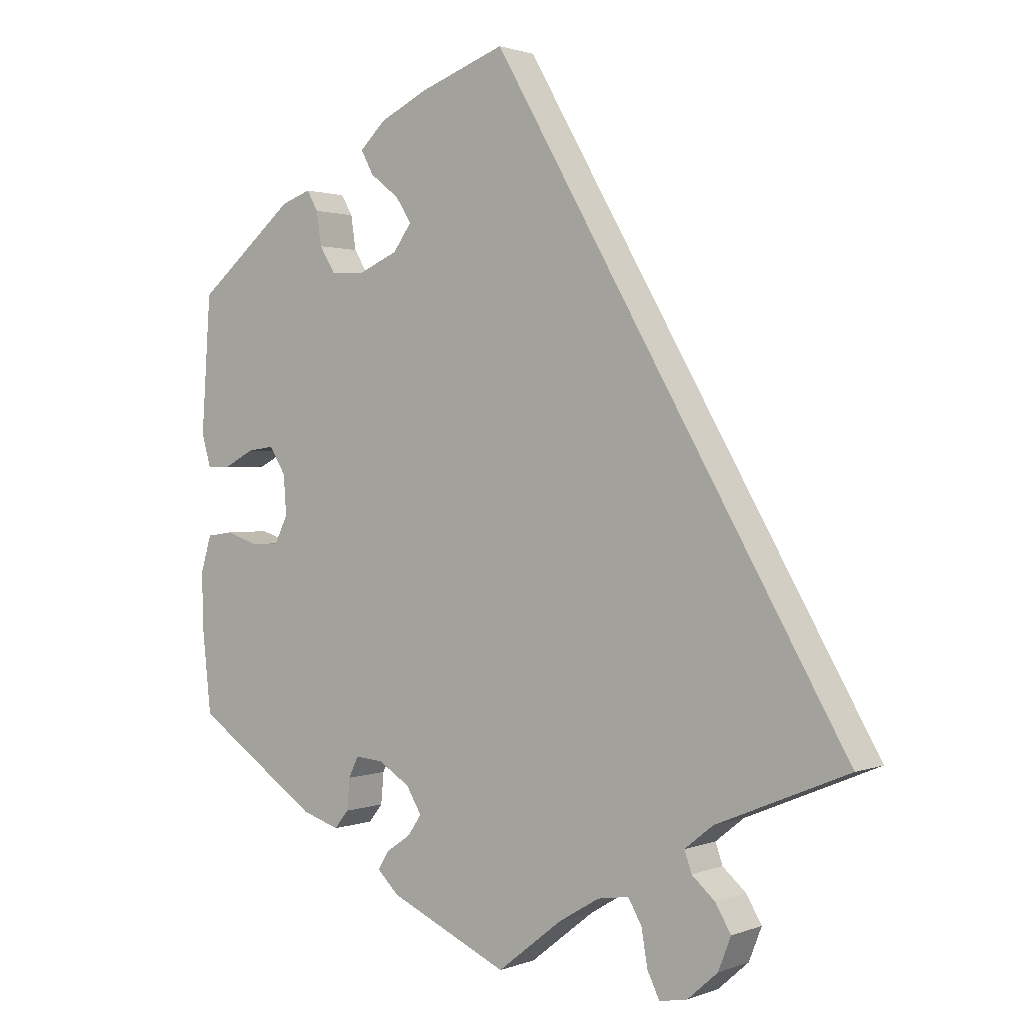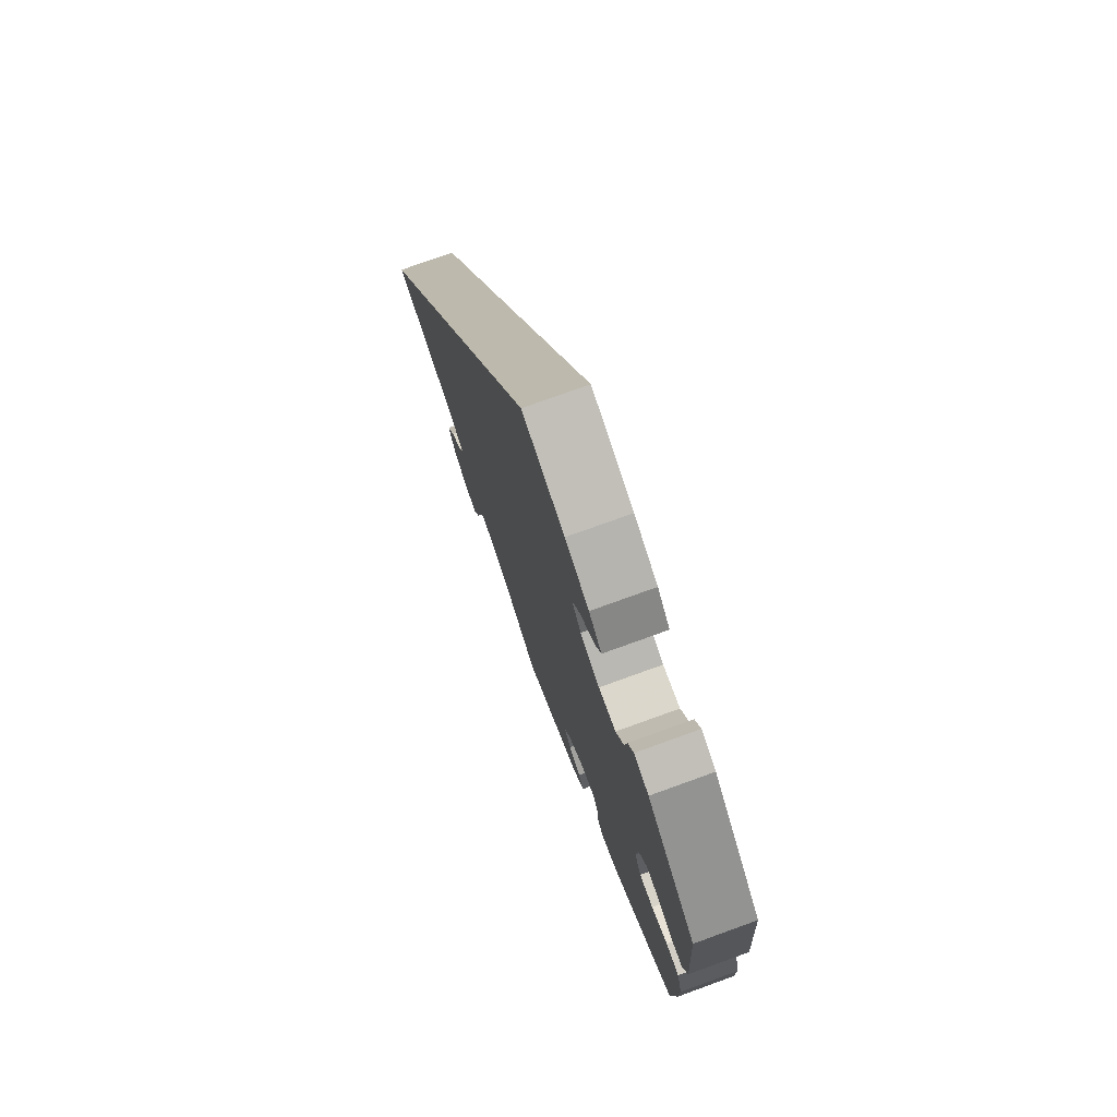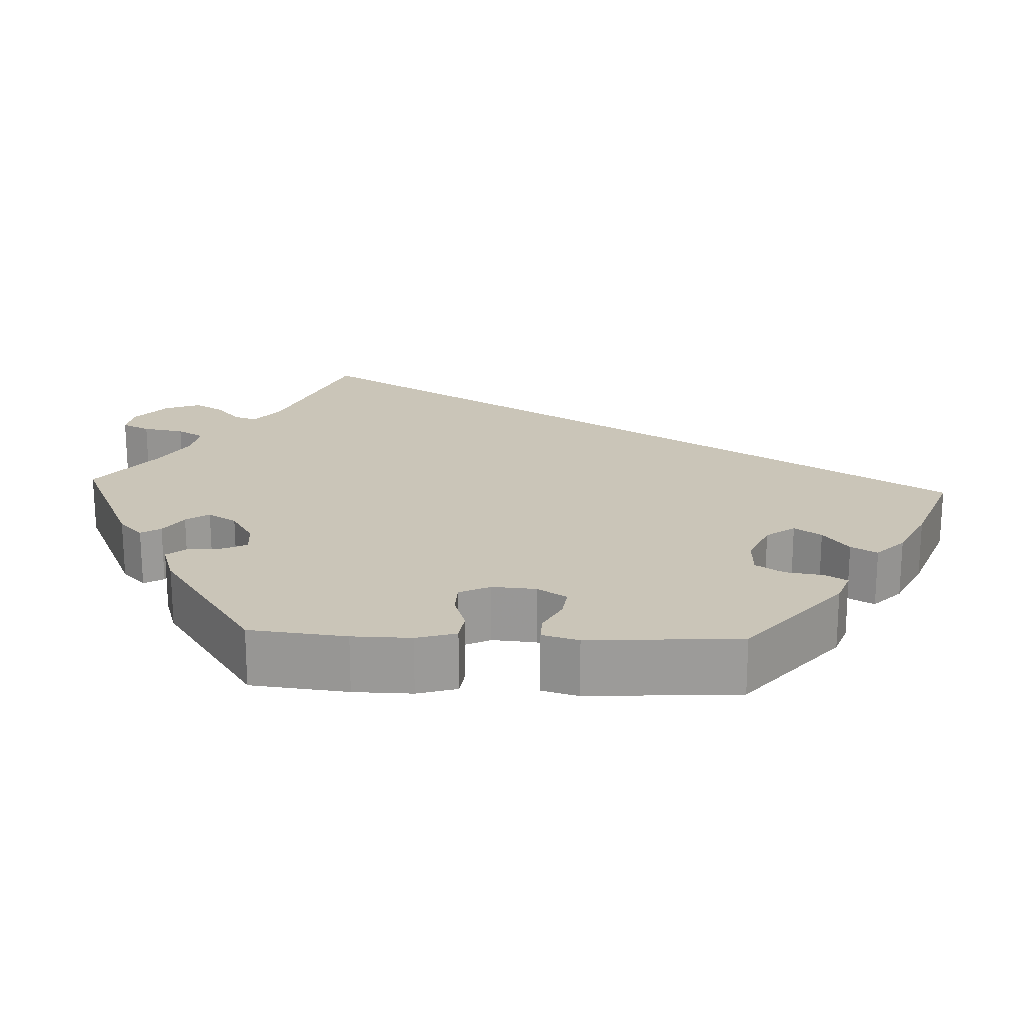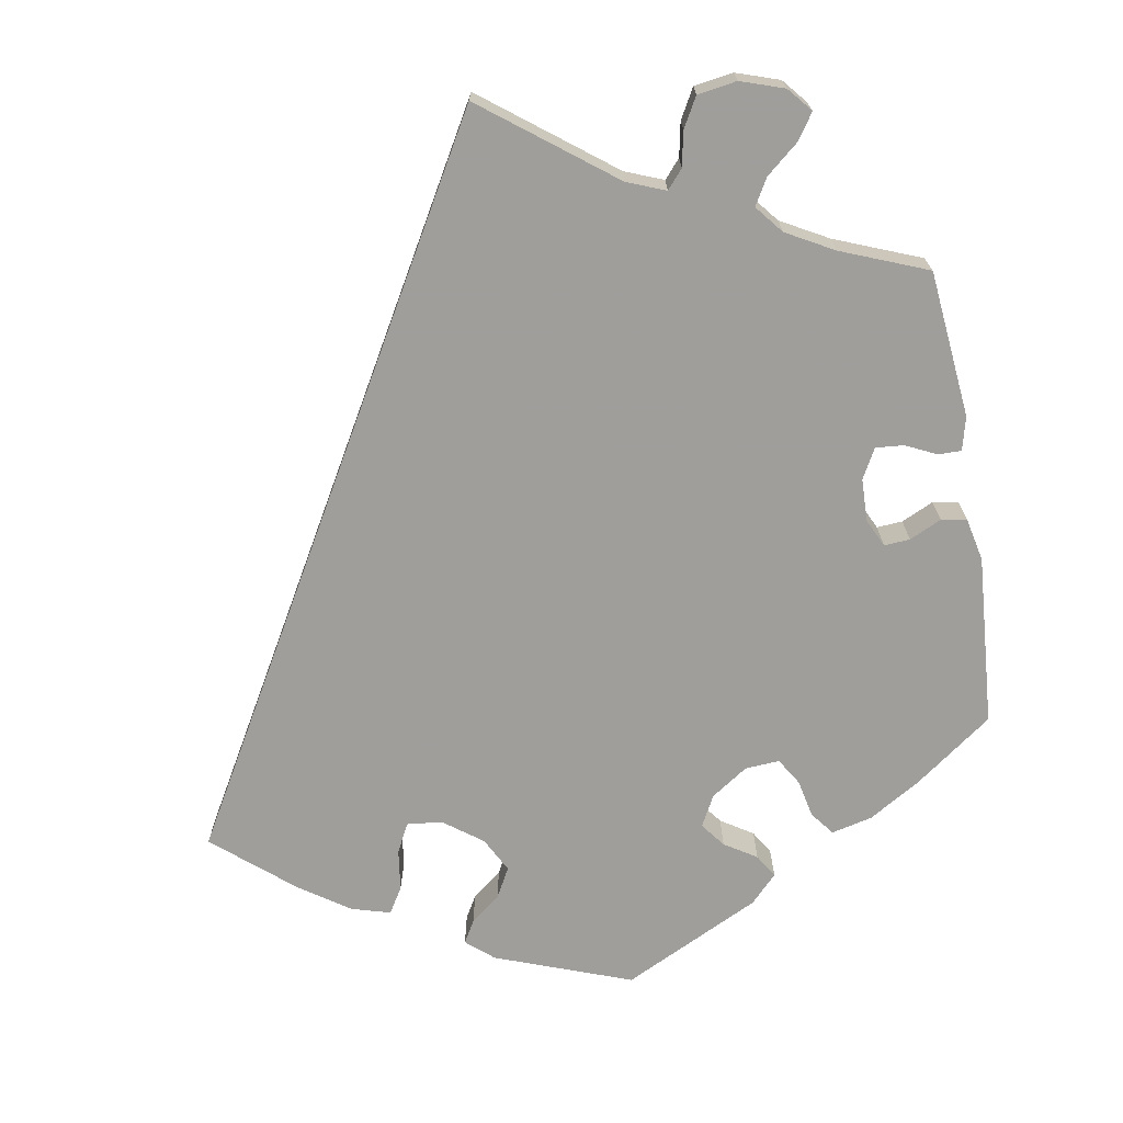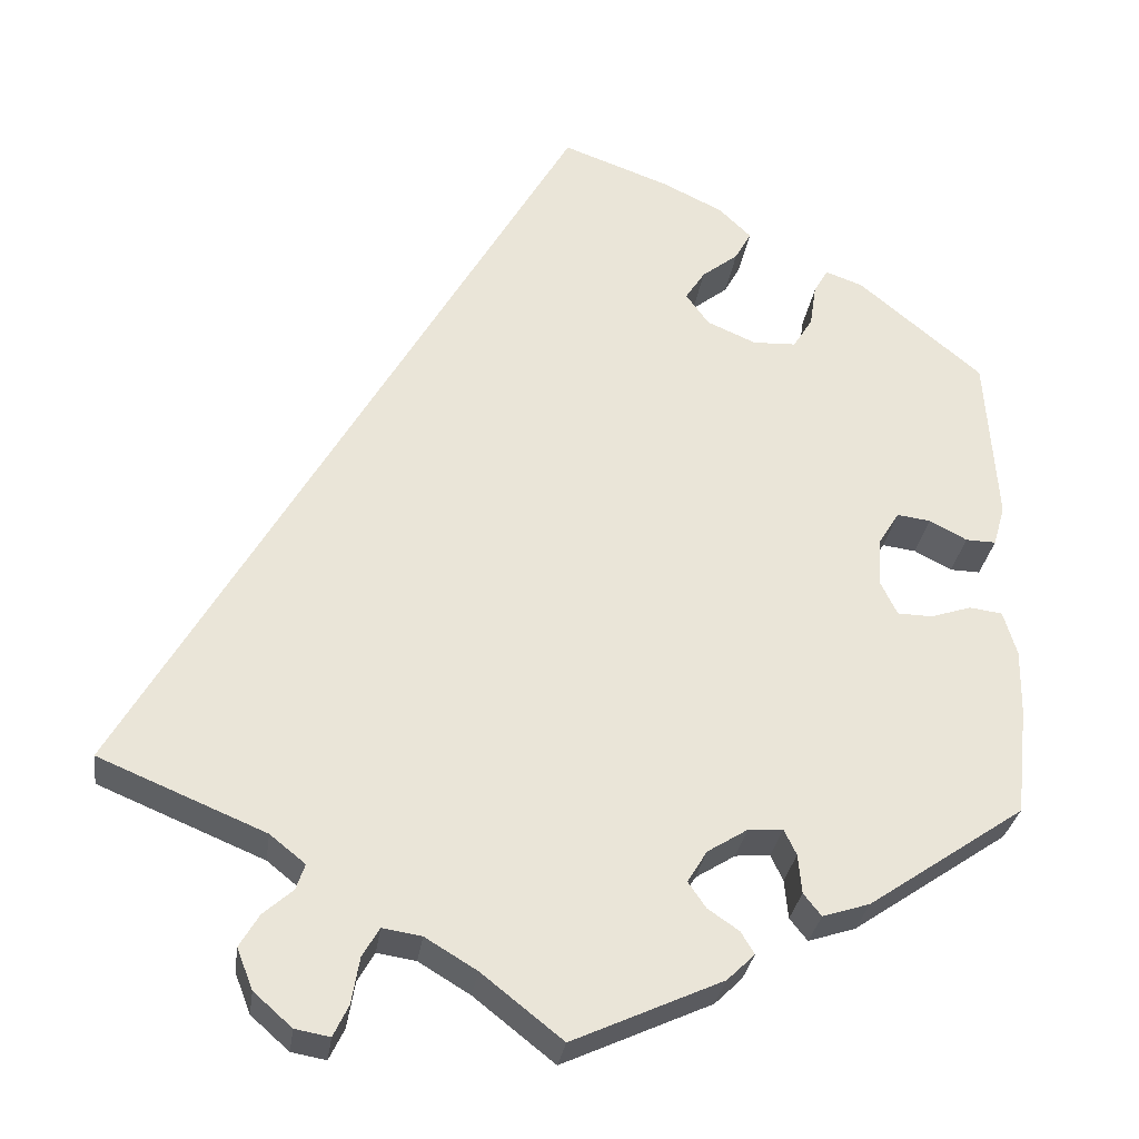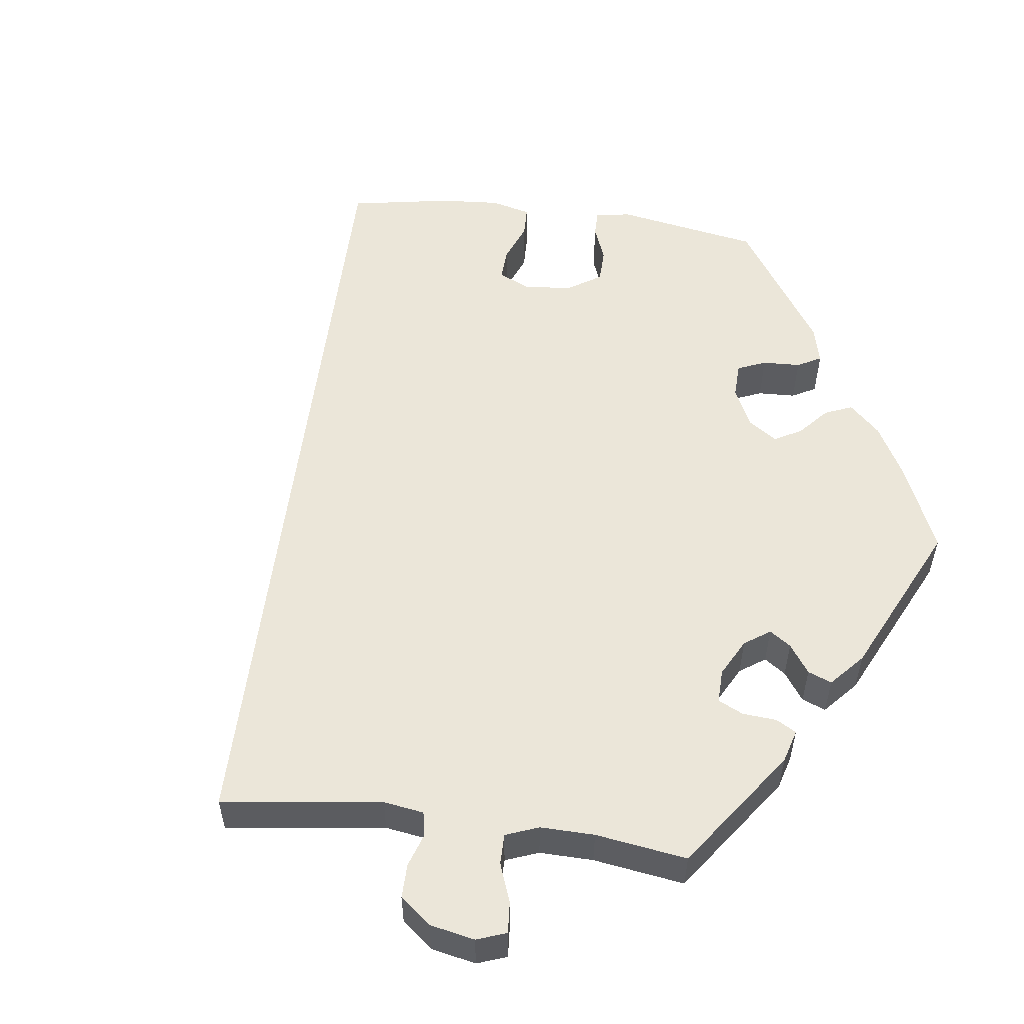
<metadata>
{"format":"obj","ext":"obj","renderer":"f3d","projection":"perspective","resolution":1024,"background":"white","views":[{"elev":1.4,"azim":36.7,"up":"+Z"},{"elev":75.4,"azim":-109.9,"up":"+Z"},{"elev":20.5,"azim":-87.4,"up":"+Y"},{"elev":-70.8,"azim":129.8,"up":"+Y"},{"elev":-29.9,"azim":172.1,"up":"+Z"},{"elev":55.2,"azim":157.5,"up":"+Y"}]}
</metadata>
<code>
v 0.501 0.07 -0.288
v 0.314 0.07 -0.366
v 0.274 0.07 -0.398
v 0.284 0.07 -0.427
v 0.317 0.07 -0.456
v 0.339 0.07 -0.493
v 0.321 0.07 -0.539
v 0.278 0.07 -0.577
v 0.239 0.07 -0.584
v 0.222 0.07 -0.549
v 0.213 0.07 -0.497
v 0.194 0.07 -0.464
v 0.15 0.07 -0.471
v 0.092 0.07 -0.506
v 0.001 0.07 -0.578
v -0.167 0.07 -0.502
v -0.198 0.07 -0.472
v -0.183 0.07 -0.447
v -0.148 0.07 -0.423
v -0.128 0.07 -0.394
v -0.15 0.07 -0.358
v -0.195 0.07 -0.33
v -0.234 0.07 -0.327
v -0.248 0.07 -0.356
v -0.252 0.07 -0.4
v -0.272 0.07 -0.425
v -0.325 0.07 -0.408
v -0.501 0.07 -0.288
v -0.514 0.07 -0.166
v -0.515 0.07 -0.092
v -0.5 0.07 -0.042
v -0.463 0.07 -0.037
v -0.417 0.07 -0.052
v -0.378 0.07 -0.051
v -0.359 0.07 -0.012
v -0.363 0.07 0.043
v -0.386 0.07 0.08
v -0.424 0.07 0.075
v -0.466 0.07 0.053
v -0.5 0.07 0.052
v -0.513 0.07 0.098
v -0.5 0.07 0.289
v -0.361 0.07 0.405
v -0.319 0.07 0.42
v -0.303 0.07 0.392
v -0.296 0.07 0.345
v -0.274 0.07 0.309
v -0.225 0.07 0.307
v -0.17 0.07 0.331
v -0.144 0.07 0.367
v -0.166 0.07 0.401
v -0.207 0.07 0.433
v -0.225 0.07 0.466
v -0.189 0.07 0.501
v -0.121 0.07 0.534
v 0 0.07 0.578
v 0.501 0 -0.288
v 0.314 0 -0.366
v 0.274 0 -0.398
v 0.284 0 -0.427
v 0.317 0 -0.456
v 0.339 0 -0.493
v 0.321 0 -0.539
v 0.278 0 -0.577
v 0.239 0 -0.584
v 0.222 0 -0.549
v 0.213 0 -0.497
v 0.194 0 -0.464
v 0.15 0 -0.471
v 0.092 0 -0.506
v 0.001 0 -0.578
v -0.167 0 -0.502
v -0.198 0 -0.472
v -0.183 0 -0.447
v -0.148 0 -0.423
v -0.128 0 -0.394
v -0.15 0 -0.358
v -0.195 0 -0.33
v -0.234 0 -0.327
v -0.248 0 -0.356
v -0.252 0 -0.4
v -0.272 0 -0.425
v -0.325 0 -0.408
v -0.501 0 -0.288
v -0.514 0 -0.166
v -0.515 0 -0.092
v -0.5 0 -0.042
v -0.463 0 -0.037
v -0.417 0 -0.052
v -0.378 0 -0.051
v -0.359 0 -0.012
v -0.363 0 0.043
v -0.386 0 0.08
v -0.424 0 0.075
v -0.466 0 0.053
v -0.5 0 0.052
v -0.513 0 0.098
v -0.5 0 0.289
v -0.361 0 0.405
v -0.319 0 0.42
v -0.303 0 0.392
v -0.296 0 0.345
v -0.274 0 0.309
v -0.225 0 0.307
v -0.17 0 0.331
v -0.144 0 0.367
v -0.166 0 0.401
v -0.207 0 0.433
v -0.225 0 0.466
v -0.189 0 0.501
v -0.121 0 0.534
v 0 0 0.578
f 55 56 1 2
f 54 55 2 3
f 51 52 53 54
f 50 51 54
f 50 54 3 4
f 49 50 4
f 48 49 4
f 47 48 4
f 43 44 45 46
f 43 46 47
f 42 43 47 4
f 38 39 40 41
f 37 38 41 42
f 36 37 42 4
f 30 31 32 33
f 30 33 34
f 29 30 34
f 28 29 34
f 27 28 34
f 24 25 26 27
f 23 24 27 34
f 22 23 34 35
f 16 17 18 19
f 14 15 16 19
f 13 14 19 20
f 12 13 20 21
f 8 9 10 11
f 8 11 12
f 7 8 12
f 6 7 12
f 21 22 35 36
f 6 12 21 36
f 4 5 6 36
f 58 57 112 111
f 59 58 111 110
f 110 109 108 107
f 110 107 106
f 60 59 110 106
f 60 106 105
f 60 105 104
f 60 104 103
f 102 101 100 99
f 103 102 99
f 60 103 99 98
f 97 96 95 94
f 98 97 94 93
f 60 98 93 92
f 89 88 87 86
f 90 89 86
f 90 86 85
f 90 85 84
f 90 84 83
f 83 82 81 80
f 90 83 80 79
f 91 90 79 78
f 75 74 73 72
f 75 72 71 70
f 76 75 70 69
f 77 76 69 68
f 67 66 65 64
f 68 67 64
f 68 64 63
f 68 63 62
f 92 91 78 77
f 92 77 68 62
f 92 62 61 60
f 1 57 58 2
f 2 58 59 3
f 3 59 60 4
f 4 60 61 5
f 5 61 62 6
f 6 62 63 7
f 7 63 64 8
f 8 64 65 9
f 9 65 66 10
f 10 66 67 11
f 11 67 68 12
f 12 68 69 13
f 13 69 70 14
f 14 70 71 15
f 15 71 72 16
f 16 72 73 17
f 17 73 74 18
f 18 74 75 19
f 19 75 76 20
f 20 76 77 21
f 21 77 78 22
f 22 78 79 23
f 23 79 80 24
f 24 80 81 25
f 25 81 82 26
f 26 82 83 27
f 27 83 84 28
f 28 84 85 29
f 29 85 86 30
f 30 86 87 31
f 31 87 88 32
f 32 88 89 33
f 33 89 90 34
f 34 90 91 35
f 35 91 92 36
f 36 92 93 37
f 37 93 94 38
f 38 94 95 39
f 39 95 96 40
f 40 96 97 41
f 41 97 98 42
f 42 98 99 43
f 43 99 100 44
f 44 100 101 45
f 45 101 102 46
f 46 102 103 47
f 47 103 104 48
f 48 104 105 49
f 49 105 106 50
f 50 106 107 51
f 51 107 108 52
f 52 108 109 53
f 53 109 110 54
f 54 110 111 55
f 55 111 112 56
f 56 112 57 1

</code>
